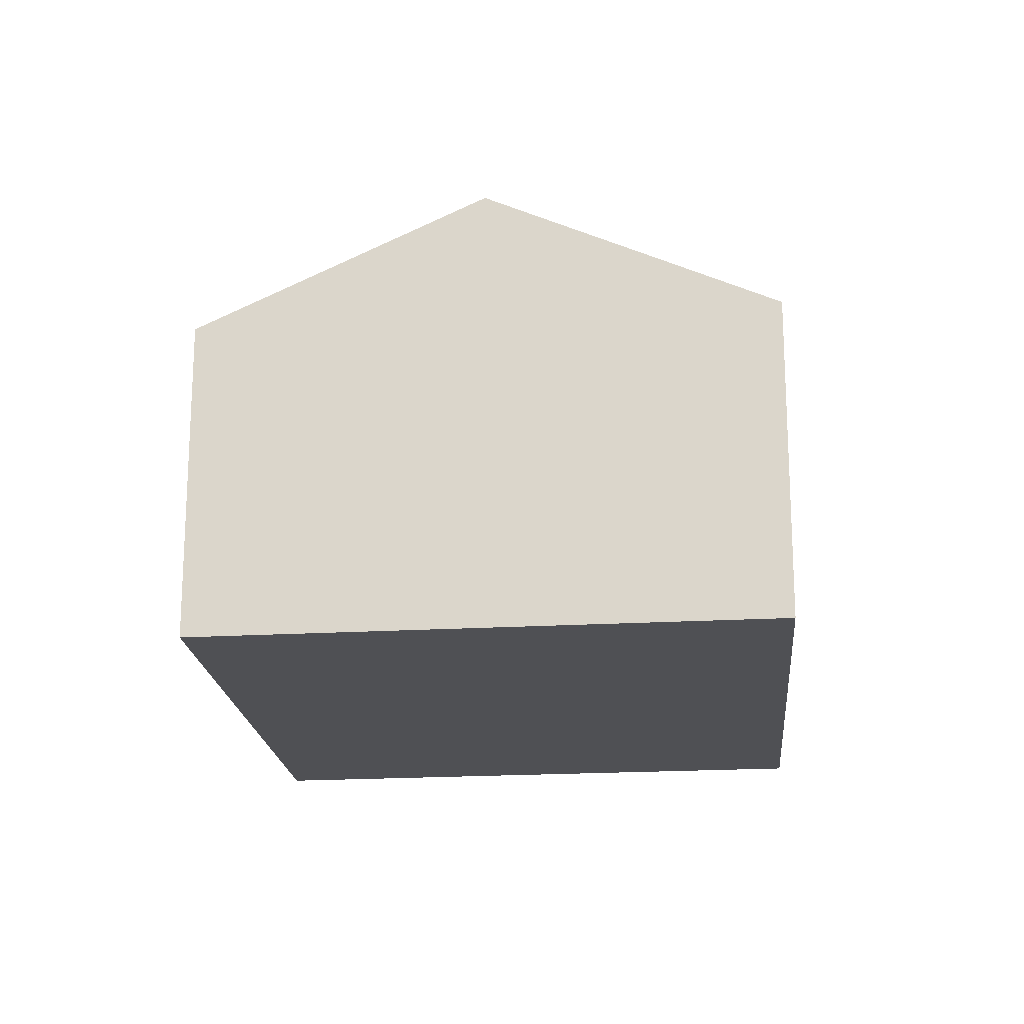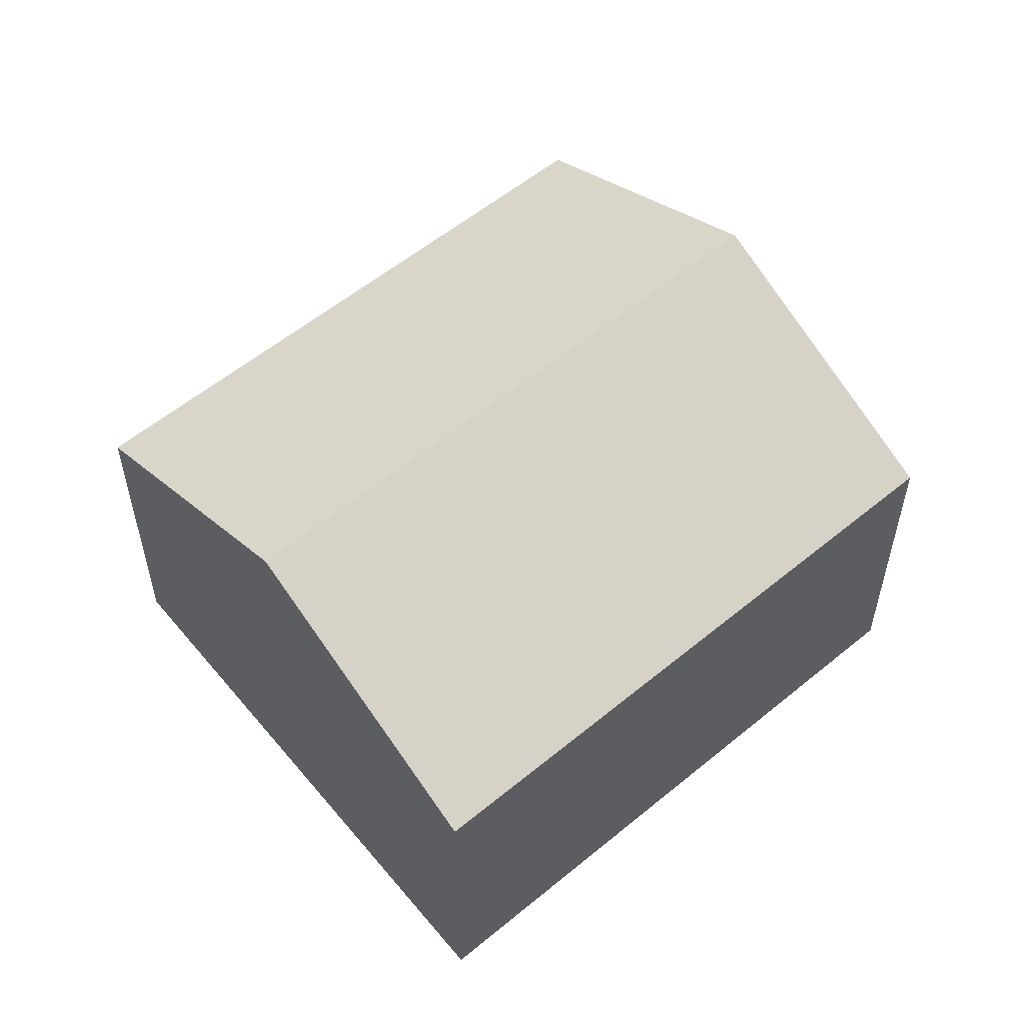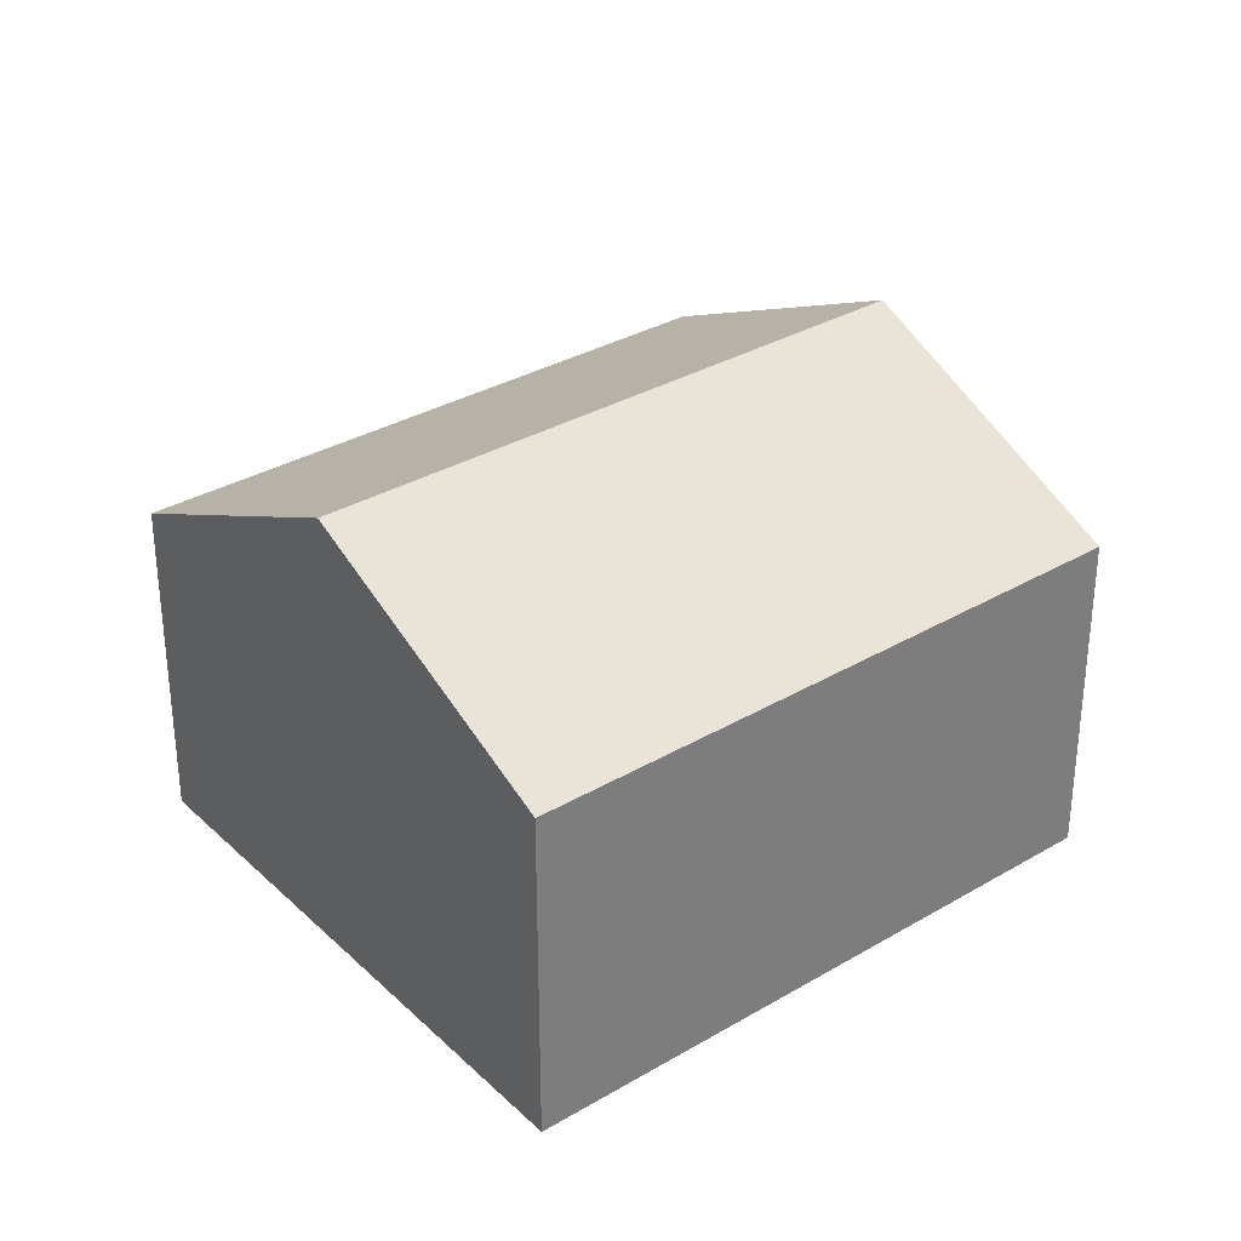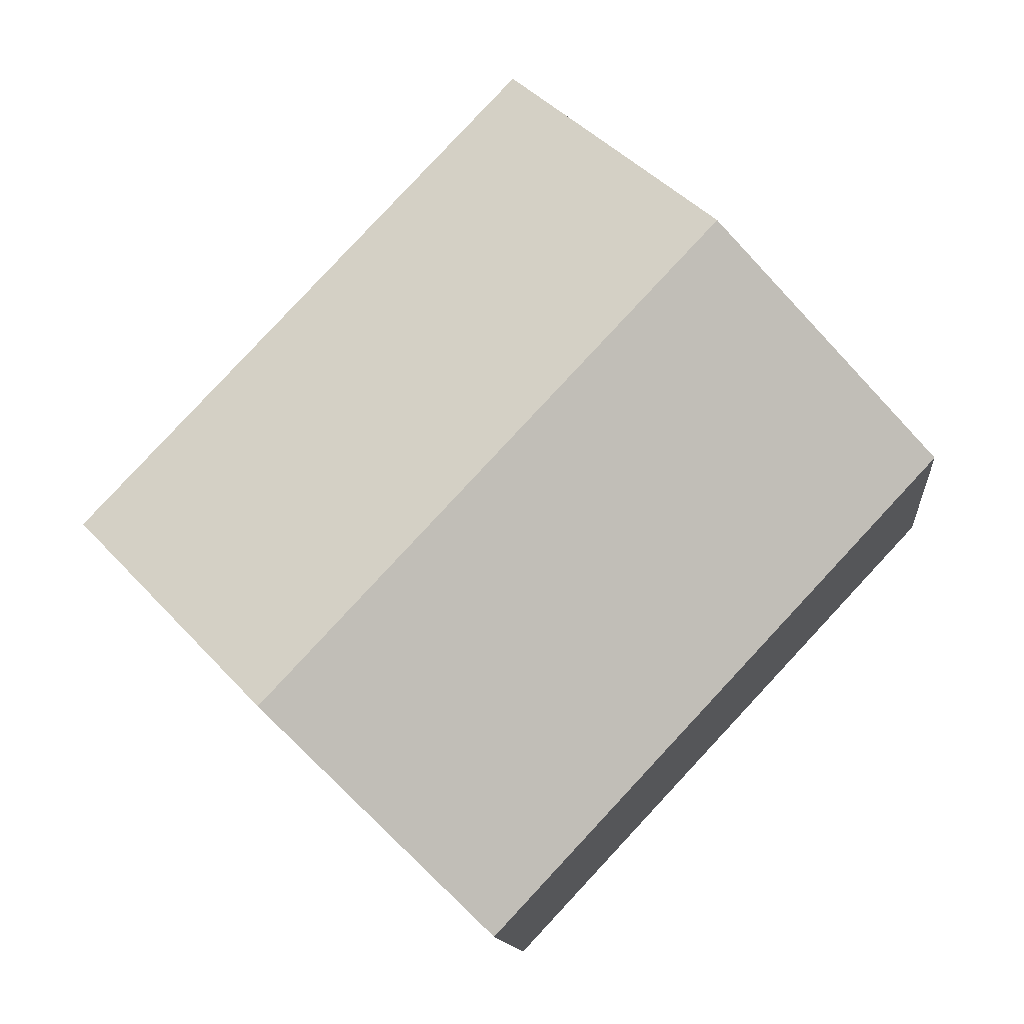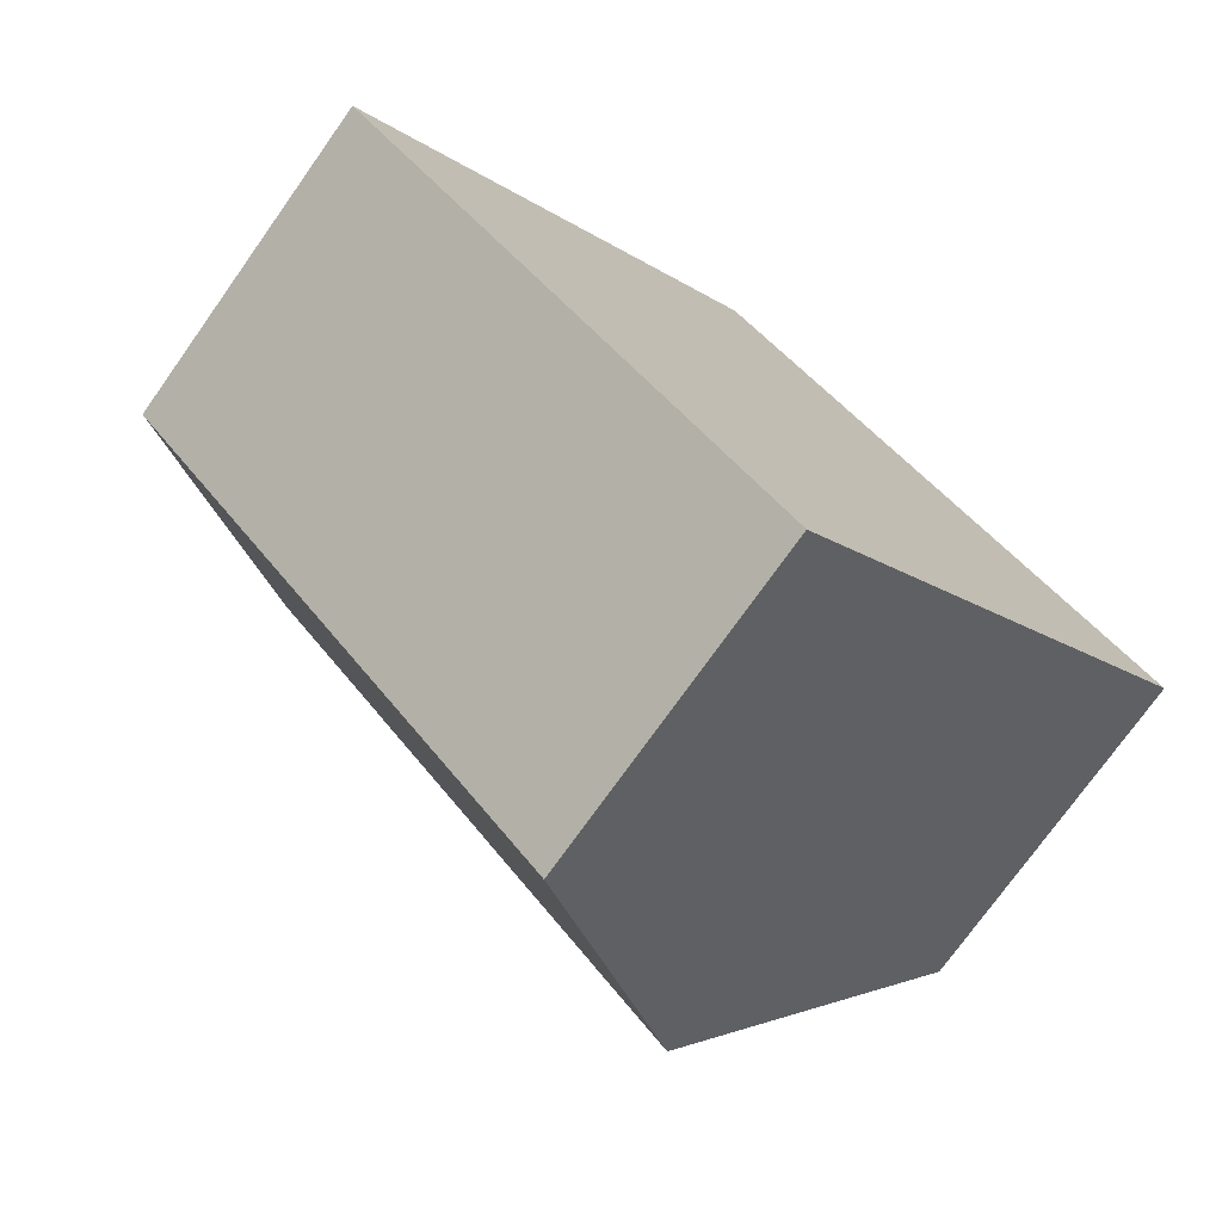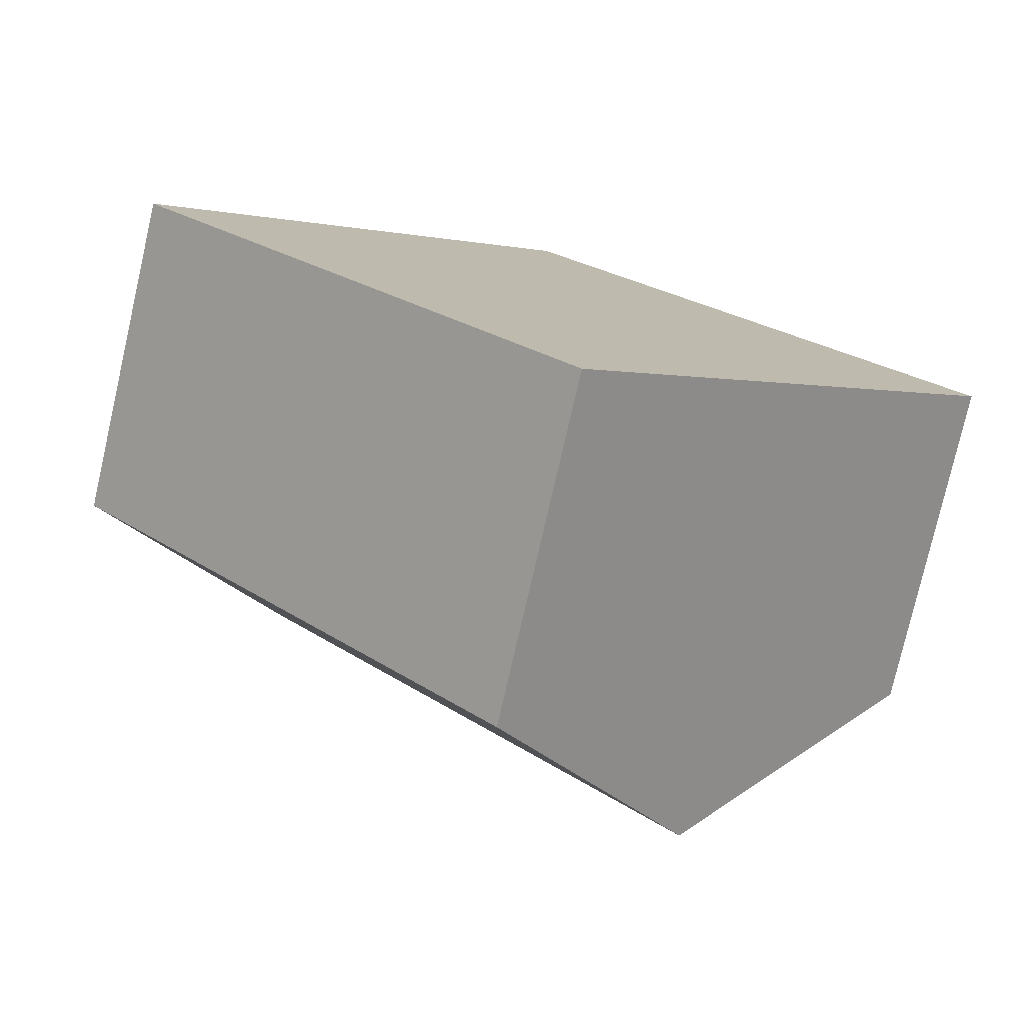
<metadata>
{"format":"obj","ext":"obj","renderer":"f3d","projection":"perspective","resolution":1024,"background":"white","views":[{"elev":-19.2,"azim":141.8,"up":"+Y"},{"elev":56.6,"azim":6.0,"up":"+Y"},{"elev":32.4,"azim":7.3,"up":"+Y"},{"elev":-12.7,"azim":-174.8,"up":"+Z"},{"elev":-74.7,"azim":-35.4,"up":"+Z"},{"elev":-77.7,"azim":-12.9,"up":"+Z"}]}
</metadata>
<code>
v  1.392 3.026 1.383
v  5.697 2.155 -0.334
v  4.301 3.026 -1.714
v  2.784 2.155 2.767
v  0 2.155 1.32e-16
v  2.905 2.155 -3.094
v  2.905 1.895e-16 -3.094
v  0 0 0
v  1.392 -8.468e-17 1.383
v  2.784 -1.694e-16 2.767
v  5.697 2.045e-17 -0.334
v  4.301 1.05e-16 -1.714
g defaultobject
f 1 2 3
f 2 1 4
f 5 3 6
f 3 5 1
f 7 5 6
f 5 7 8
f 8 1 5
f 1 8 4
f 4 8 9
f 4 9 10
f 10 2 4
f 2 10 11
f 3 7 6
f 7 3 2
f 7 2 12
f 12 2 11
f 9 11 10
f 11 9 8
f 11 8 7
f 11 7 12

</code>
